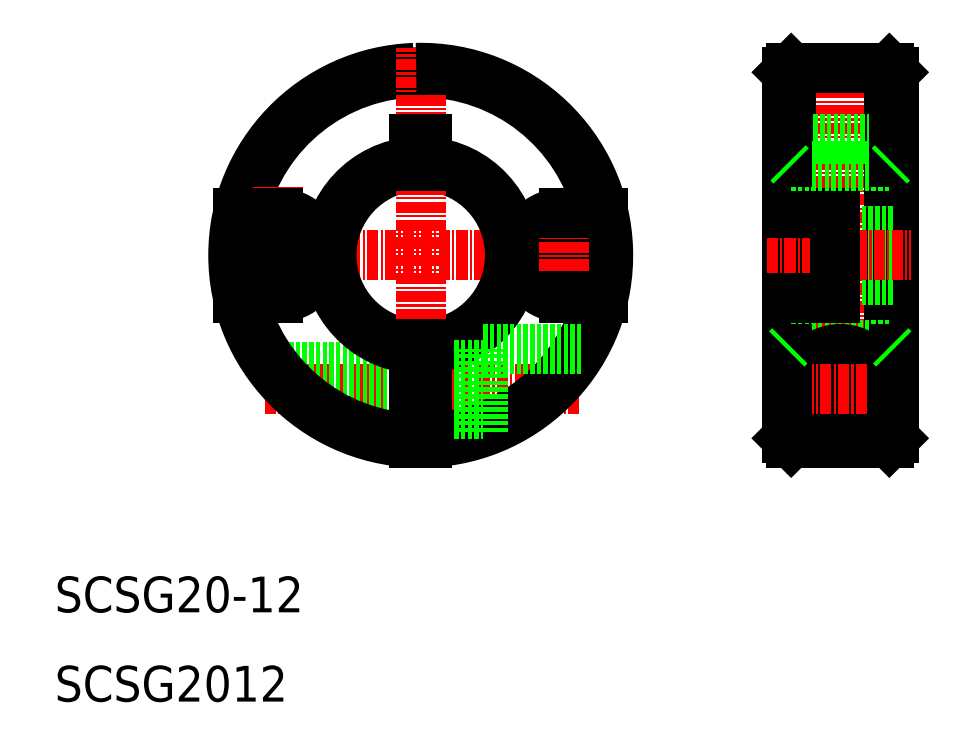
<metadata>
{"format":"dxf","ext":"dxf","renderer":"ezdxf+matplotlib","layout":"modelspace","background":"white","min_lineweight":24,"dpi":150}
</metadata>
<code>
0
SECTION
2
ENTITIES
0
LINE
8
CENTER
10
68.77
20
45
30
0
11
33.23
21
45
31
0
0
LINE
8
CENTER
10
74.25
20
60
30
0
11
27.75
21
60
31
0
0
LINE
8
0
10
50.25
20
47.07
30
0
11
34.45
21
47.07
31
0
0
LINE
8
0
10
50.25
20
47.5
30
0
11
34.13
21
47.5
31
0
0
LINE
8
0
10
50.25
20
42.93
30
0
11
38.76
21
42.93
31
0
0
LINE
8
0
10
50.25
20
42.5
30
0
11
39.39
21
42.5
31
0
0
ARC
8
0
10
51
20
60
30
0
40
20.5
50
193.4
51
267.9
0
ARC
8
0
10
51
20
60
30
0
40
21
50
92.05
51
268
0
ARC
8
0
10
51
20
60
30
0
40
20.5
50
13.4
51
166.6
0
ARC
8
0
10
51
20
60
30
0
40
10.5
50
94.1
51
265.9
0
ARC
8
0
10
51
20
60
30
0
40
10
50
94.3
51
265.7
0
TEXT
8
0
10
10
20
20
30
0
40
4
1
SCSG20-12
0
TEXT
8
0
10
10
20
10
30
0
40
4
1
SCSG2012
0
LINE
8
CENTER
10
35
20
53.56
30
0
11
35
21
67.67
31
0
0
LINE
8
0
10
35
20
64.75
30
0
11
30.54
21
64.75
31
0
0
LINE
8
0
10
35
20
55.25
30
0
11
30.54
21
55.25
31
0
0
CIRCLE
8
0
10
35
20
60
30
0
40
2.75
0
ARC
8
0
10
35
20
60
30
0
40
4.75
50
270
51
90
0
ARC
8
0
10
51
20
60
30
0
40
10.5
50
274.1
51
85.9
0
ARC
8
0
10
51
20
60
30
0
40
10
50
274.3
51
85.7
0
ARC
8
0
10
51
20
60
30
0
40
20.5
50
272.1
51
346.6
0
LINE
8
CENTER
10
51
20
36.75
30
0
11
51
21
83.25
31
0
0
ARC
8
0
10
51
20
60
30
0
40
21
50
272
51
91.39
0
LINE
8
0
10
58
20
49.5
30
0
11
69.19
21
49.5
31
0
0
LINE
8
0
10
51.75
20
47.75
30
0
11
58
21
47.75
31
0
0
LINE
8
0
10
51.75
20
42.25
30
0
11
58
21
42.25
31
0
0
LINE
8
0
10
50.25
20
39.01
30
0
11
50.25
21
50.03
31
0
0
LINE
8
0
10
51.75
20
39.01
30
0
11
51.75
21
50.03
31
0
0
LINE
8
0
10
58
20
40.2
30
0
11
58
21
49.5
31
0
0
CIRCLE
8
0
10
67
20
60
30
0
40
2.75
0
ARC
8
0
10
67
20
60
30
0
40
4.75
50
90
51
270
0
LINE
8
0
10
50.25
20
69.97
30
0
11
50.25
21
73
31
0
0
LINE
8
0
10
51.75
20
69.97
30
0
11
51.75
21
73
31
0
0
LINE
8
0
10
50.25
20
73
30
0
11
51.75
21
73
31
0
0
LINE
8
0
10
50.25
20
73
30
0
11
51.75
21
73
31
0
0
LINE
8
CENTER
10
67
20
67.53
30
0
11
67
21
53.56
31
0
0
LINE
8
0
10
67
20
55.25
30
0
11
71.46
21
55.25
31
0
0
LINE
8
0
10
67
20
64.75
30
0
11
71.46
21
64.75
31
0
0
LINE
8
0
10
92.5
20
55.25
30
0
11
92.5
21
39
31
0
0
LINE
8
0
10
104
20
49.5
30
0
11
104
21
70.5
31
0
0
LINE
8
0
10
92
20
49.5
30
0
11
92
21
70.5
31
0
0
LINE
8
CENTER
10
98
20
82.84
30
0
11
98
21
37
31
0
0
LINE
8
0
10
103.5
20
81
30
0
11
103.5
21
39
31
0
0
LINE
8
0
10
92.5
20
50
30
0
11
103.5
21
50
31
0
0
CIRCLE
8
0
10
98
20
45
30
0
40
2.5
0
CIRCLE
8
0
10
98
20
45
30
0
40
2.067
0
LINE
8
0
10
92.5
20
39
30
0
11
103.5
21
39
31
0
0
CIRCLE
8
0
10
98
20
45
30
0
40
4.5
0
CIRCLE
8
0
10
98
20
45
30
0
40
2.75
0
LINE
8
CENTER
10
89.75
20
45
30
0
11
105.9
21
45
31
0
0
LINE
8
0
10
92
20
39.5
30
0
11
92
21
49.5
31
0
0
LINE
8
0
10
92.5
20
39
30
0
11
92
21
39.5
31
0
0
LINE
8
0
10
92
20
49.5
30
0
11
92.5
21
50
31
0
0
LINE
8
0
10
104
20
39.5
30
0
11
104
21
49.5
31
0
0
LINE
8
0
10
103.5
20
39
30
0
11
104
21
39.5
31
0
0
LINE
8
0
10
104
20
49.5
30
0
11
103.5
21
50
31
0
0
LINE
8
0
10
92.5
20
81
30
0
11
92.5
21
64.75
31
0
0
LINE
8
0
10
97.4
20
62.75
30
0
11
104
21
62.75
31
0
0
LINE
8
0
10
97.4
20
57.25
30
0
11
104
21
57.25
31
0
0
LINE
8
CENTER
10
89.75
20
60
30
0
11
105.9
21
60
31
0
0
LINE
8
0
10
97.4
20
64.75
30
0
11
97.4
21
55.25
31
0
0
LINE
8
0
10
92
20
55.25
30
0
11
97.4
21
55.25
31
0
0
LINE
8
0
10
92
20
64.75
30
0
11
97.4
21
64.75
31
0
0
LINE
8
0
10
92.5
20
81
30
0
11
103.5
21
81
31
0
0
LINE
8
0
10
92.5
20
70
30
0
11
103.5
21
70
31
0
0
LINE
8
0
10
92
20
73
30
0
11
104
21
73
31
0
0
LINE
8
0
10
92
20
80.5
30
0
11
92
21
70.5
31
0
0
LINE
8
0
10
92.5
20
70
30
0
11
92
21
70.5
31
0
0
LINE
8
0
10
92.5
20
81
30
0
11
92
21
80.5
31
0
0
LINE
8
0
10
104
20
80.5
30
0
11
104
21
70.5
31
0
0
LINE
8
0
10
103.5
20
70
30
0
11
104
21
70.5
31
0
0
LINE
8
0
10
103.5
20
81
30
0
11
104
21
80.5
31
0
0
ENDSEC
0
EOF

</code>
